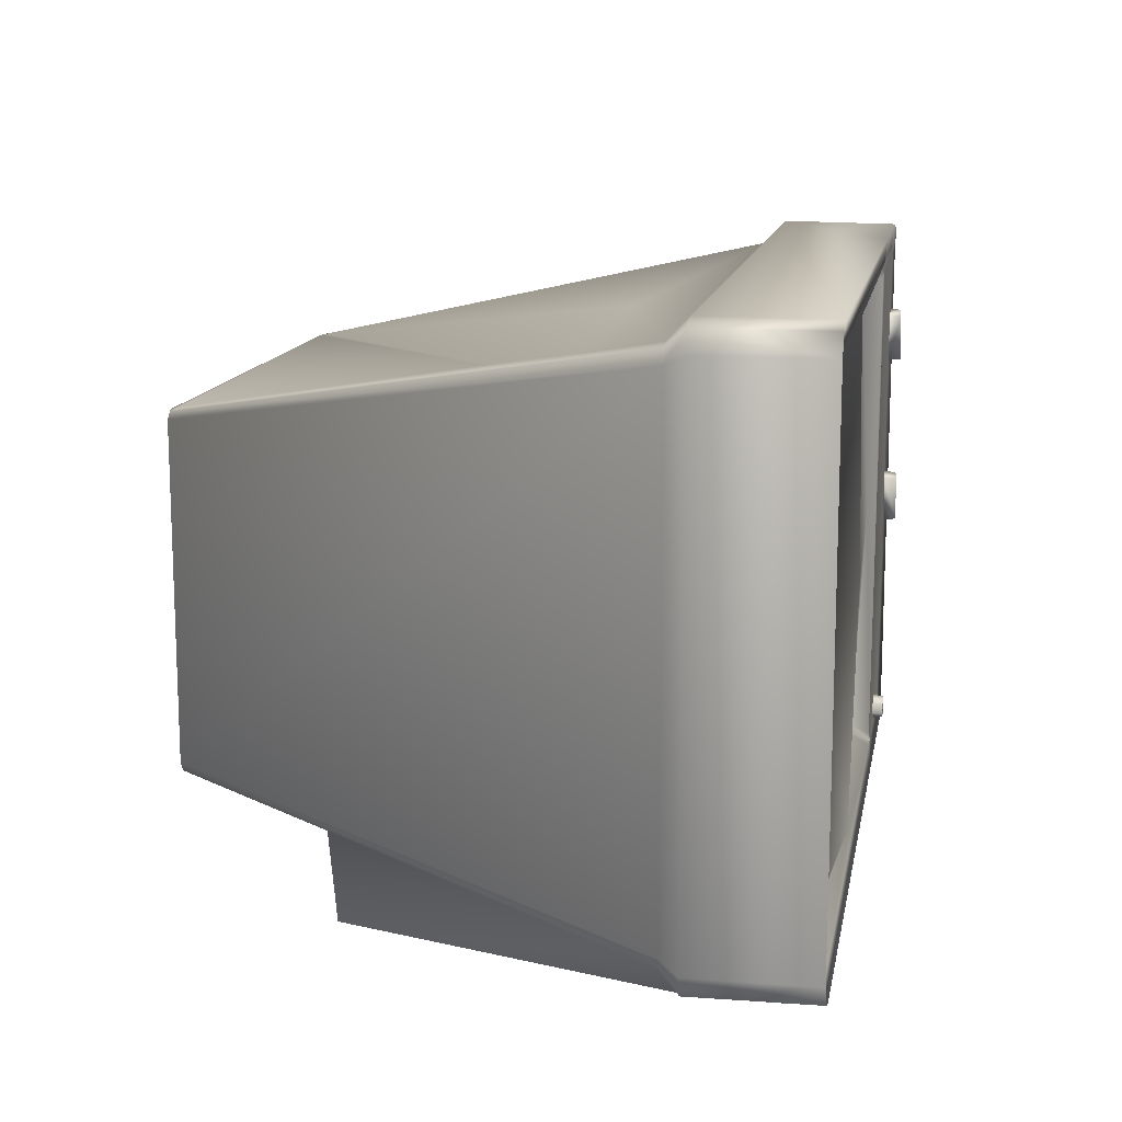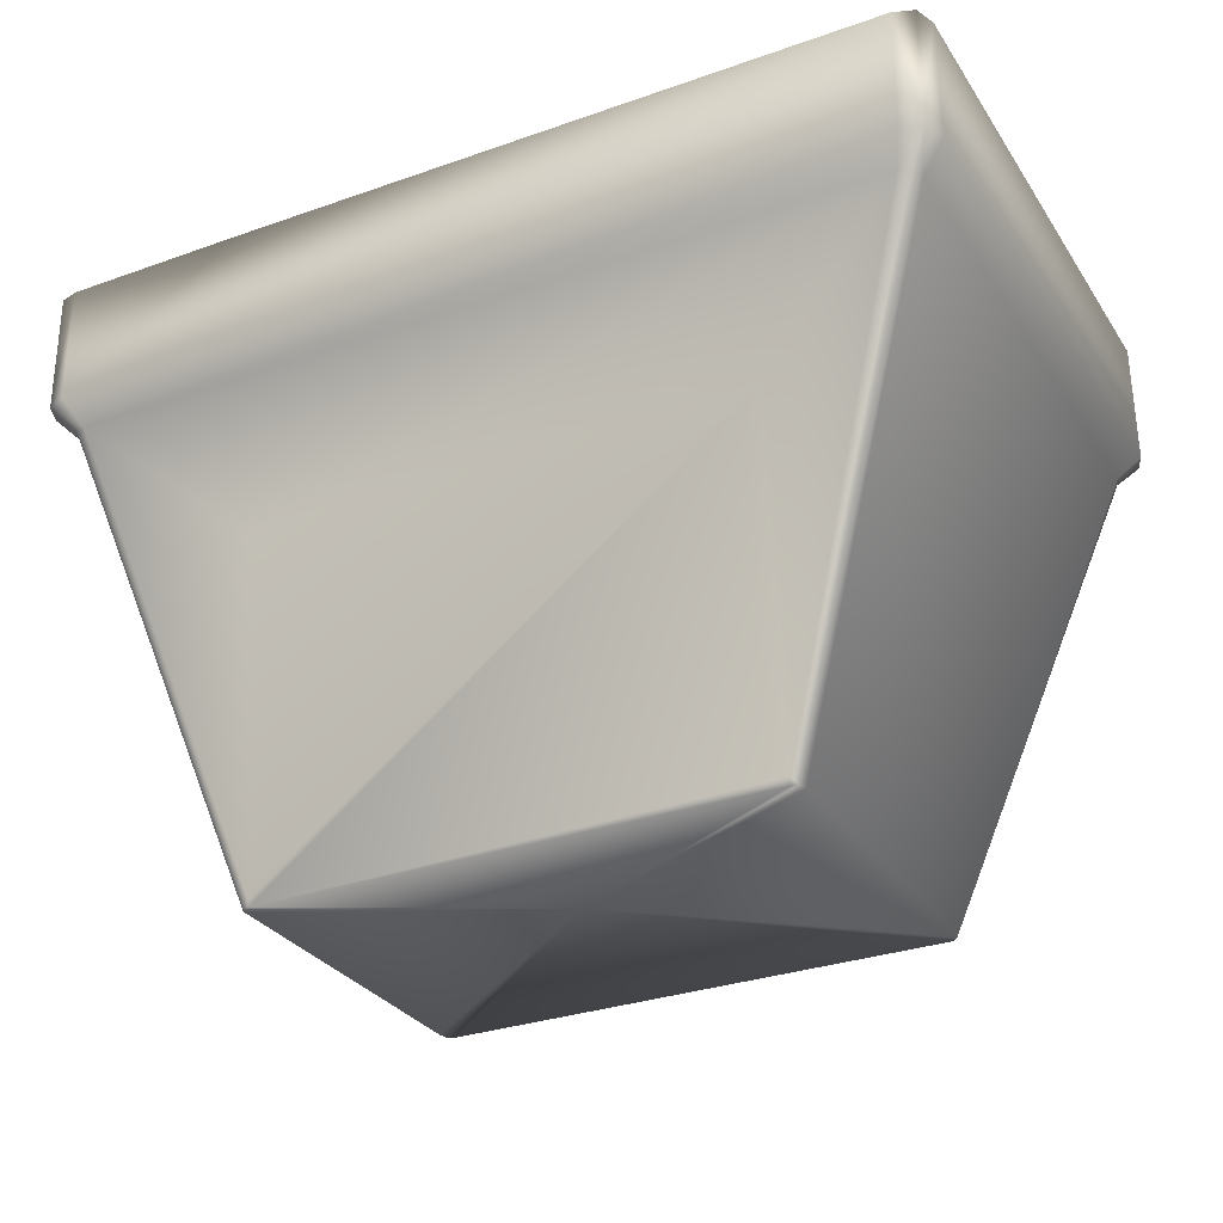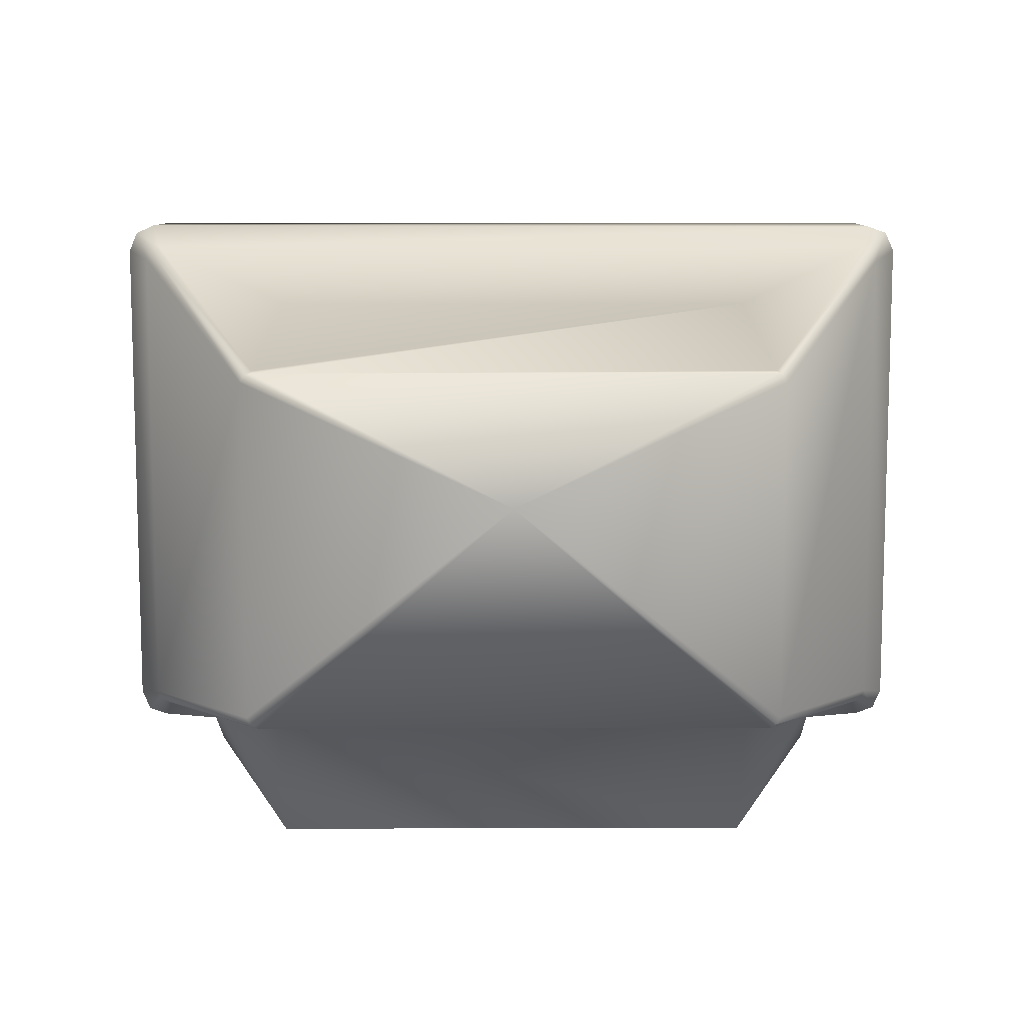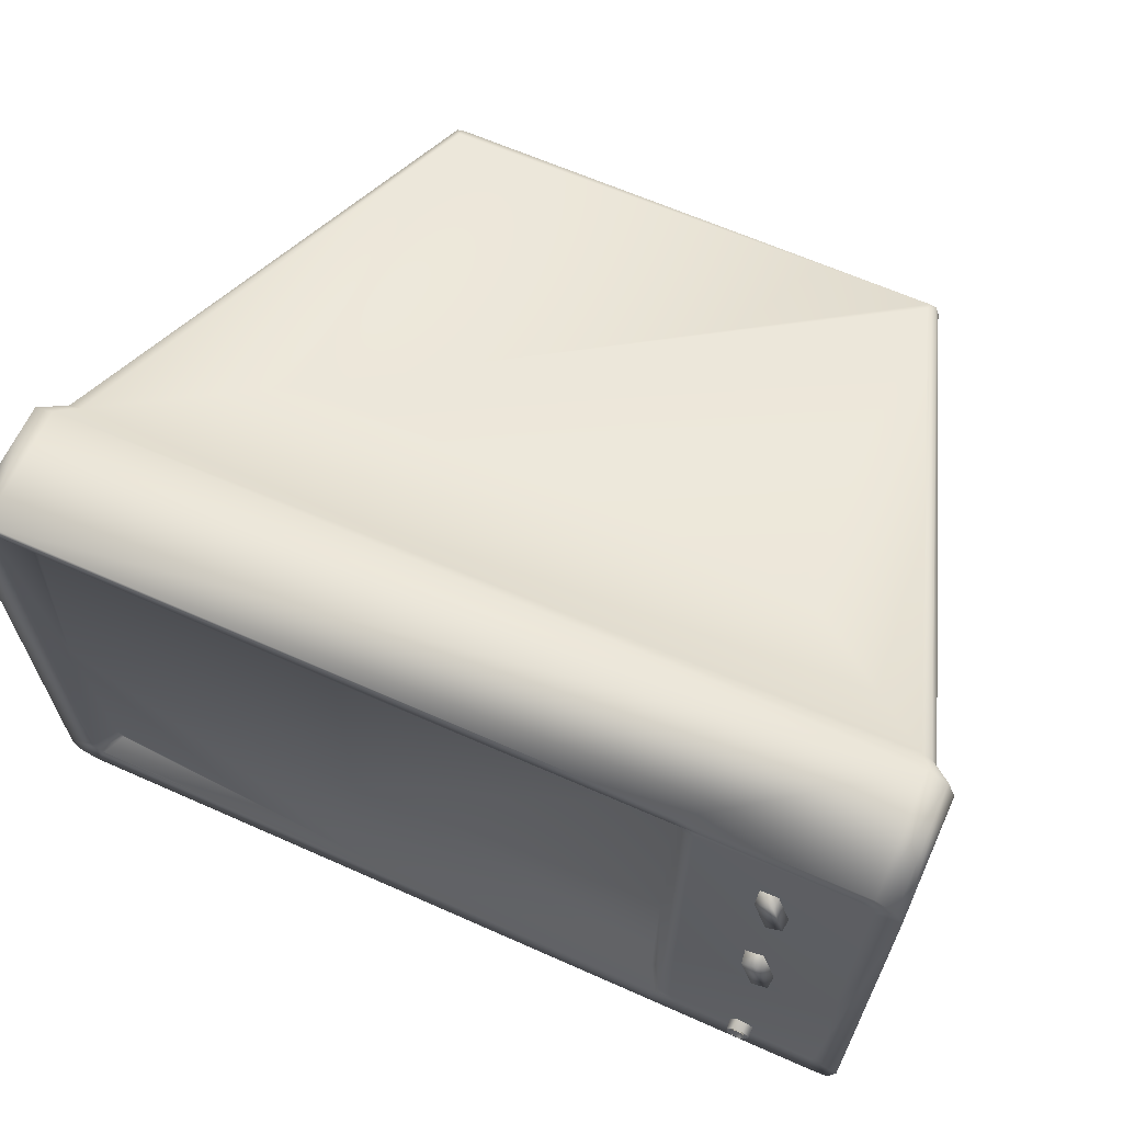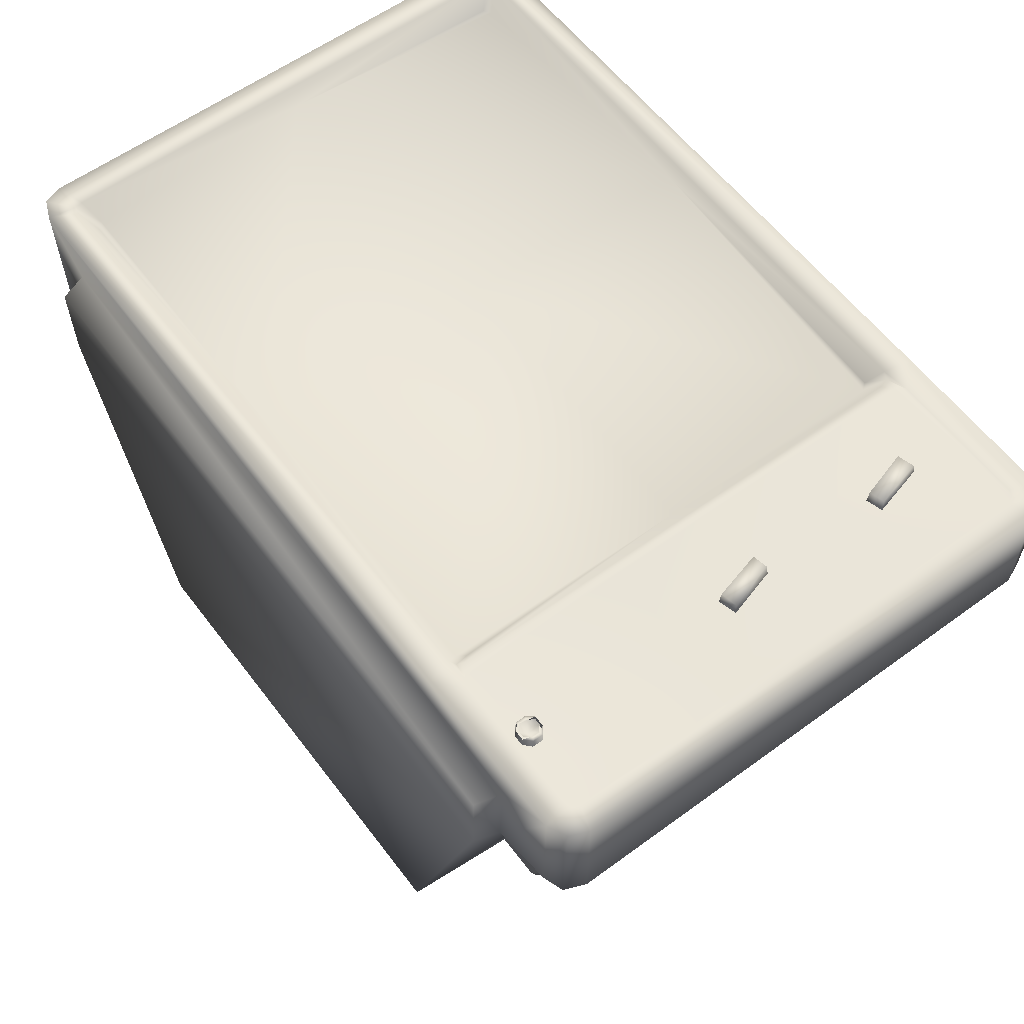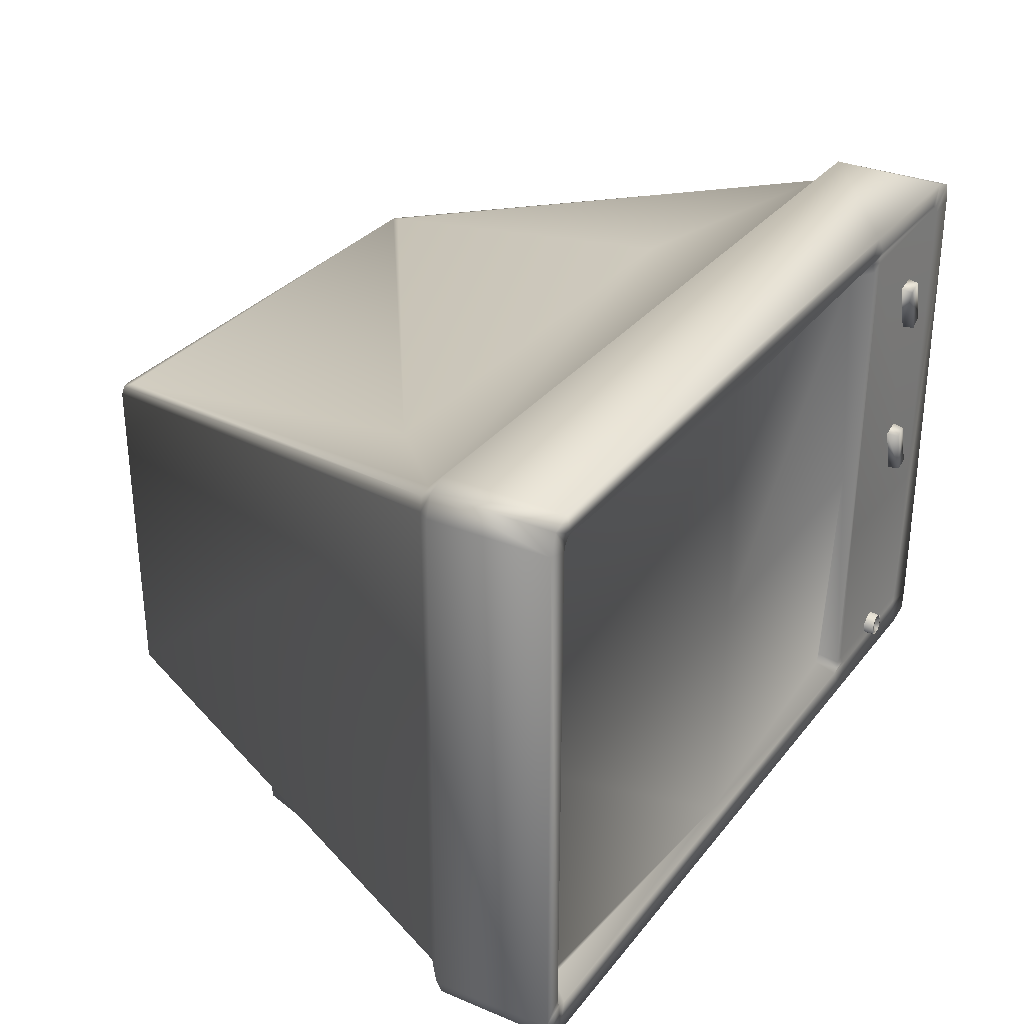
<metadata>
{"format":"obj","ext":"obj","renderer":"f3d","projection":"perspective","resolution":1024,"background":"white","views":[{"elev":13.2,"azim":-79.5,"up":"+Y"},{"elev":-29.8,"azim":-152.8,"up":"+Z"},{"elev":9.7,"azim":179.9,"up":"+Y"},{"elev":64.8,"azim":24.3,"up":"+Y"},{"elev":58.9,"azim":53.0,"up":"+Z"},{"elev":30.9,"azim":-58.8,"up":"+Y"}]}
</metadata>
<code>
v -0.5737 0.08168 0.3567
v -0.5511 0.1057 0.328
v -0.5412 0.09609 0.3282
v -0.5761 0.09369 0.3561
v -0.5615 0.07928 0.3575
v -0.1121 0.09609 0.3511
v 0.3272 0.07928 0.3544
v 0.3149 0.0985 0.3262
v -0.5525 0.4444 0.3425
v -0.5761 0.7952 0.3561
v -0.5511 0.7856 0.328
v -0.5737 0.8072 0.3567
v -0.5638 0.8144 0.3569
v -0.5412 0.7928 0.3282
v -0.1121 0.7928 0.3511
v 0.3272 0.8096 0.3544
v 0.3126 0.7928 0.3256
v 0.3377 0.8048 0.3523
v 0.3201 0.7832 0.3252
v 0.3424 0.7904 0.3535
v 0.3234 0.4444 0.3409
v 0.3401 0.09369 0.3529
v 0.3225 0.1105 0.3258
v 0.3371 0.08408 0.3546
v 0.5737 0.08168 0.3533
v 0.5638 0.07687 0.3532
v 0.3721 0.07687 0.354
v 0.3668 0.8144 0.3551
v 0.3569 0.8096 0.3549
v 0.3569 0.8 0.3549
v 0.5662 0.8144 0.3538
v 0.5761 0.8096 0.3539
v 0.5807 0.8 0.3552
v 0.579 0.3291 0.3522
v 0.3552 0.3291 0.352
v 0.3552 0.09369 0.352
v 0.579 0.09129 0.3522
v 0.3599 0.08168 0.3532
v -0.3491 0.6871 -0.4909
v -0.3489 0.6847 -0.5008
v 0.3434 0.6847 -0.5043
v -0.3512 0.7399 -0.01887
v 0.3432 0.6871 -0.4944
v 0.3481 0.7399 -0.02051
v -0.578 0.07207 0.1591
v -0.3565 0.209 -0.5003
v -0.3612 0.2186 -0.5015
v -0.5832 0.08648 0.1602
v -0.5832 0.7928 0.1602
v -0.3612 0.6727 -0.5015
v -0.3565 0.6823 -0.5003
v -0.578 0.812 0.1591
v -0.3489 0.2042 -0.5008
v -0.5634 0.06727 0.1605
v -0.3363 0.1658 -0.3158
v -0.4935 0.06486 0.1594
v 0.3356 0.1658 -0.3173
v 0.3434 0.2042 -0.5043
v 0.5619 0.06727 0.1562
v 0.492 0.06486 0.1573
v 0.3533 0.6823 -0.5041
v 0.5764 0.812 0.1576
v 0.5619 0.8168 0.1562
v 0.358 0.6727 -0.5029
v 0.584 0.7976 0.1571
v 0.584 0.08648 0.1571
v 0.358 0.2186 -0.5029
v 0.3533 0.209 -0.5041
v 0.5764 0.07207 0.1576
v 0.4815 0 0.1869
v 0.3279 -0 -0.307
v -0.3272 -0 -0.3034
v -0.4841 0 0.1893
v -0.4855 0 0.3058
v 0.4848 0 0.3046
v -0.5605 0.8168 0.1588
v -0.114 0.4468 0.3581
v 0.4938 0.03363 0.1876
v -0.4932 0.03603 0.3161
v 0.4975 0.03603 0.313
v -0.6036 0.05045 0.1896
v -0.6158 0.07928 0.1888
v 0.6033 0.8384 0.1872
v 0.6045 0.8384 0.3591
v 0.5778 0.848 0.3569
v 0.5759 0.8504 0.1873
v 0.3359 0.848 0.3592
v -0.5773 0.848 0.3608
v -0.5762 0.848 0.1895
v -0.6036 0.8384 0.1896
v -0.6047 0.8384 0.3609
v -0.5762 0.04084 0.1895
v -0.494 0.03363 0.1891
v 0.5759 0.04084 0.1873
v 0.6033 0.05045 0.1872
v 0.6156 0.8096 0.1879
v 0.6156 0.07928 0.1879
v -0.6164 0.8096 0.1911
v 0.615 0.8096 0.3569
v 0.615 0.07928 0.3569
v 0.6045 0.05285 0.3591
v 0.5778 0.04084 0.3569
v 0.3388 0.04084 0.3575
v -0.5773 0.04084 0.3608
v -0.6047 0.05285 0.3609
v -0.6146 0.07928 0.3607
v -0.6146 0.8096 0.3607
v 0.4832 0.09369 0.3664
v 0.4832 0.1081 0.3664
v 0.4856 0.1081 0.2924
v 0.4856 0.09129 0.2924
v 0.4751 0.07928 0.2946
v 0.4733 0.08408 0.3662
v 0.4665 0.0985 0.3544
v 0.4779 0.1057 0.3674
v 0.4779 0.09609 0.3674
v 0.4727 0.08648 0.3685
v 0.4628 0.08648 0.3684
v 0.4552 0.09369 0.3688
v 0.4558 0.1033 0.3665
v 0.4604 0.1129 0.3677
v 0.4703 0.1129 0.3679
v 0.4582 0.07928 0.2925
v 0.448 0.7207 0.3768
v 0.4708 0.7279 0.3755
v 0.4883 0.6606 0.3752
v 0.4679 0.6534 0.3772
v 0.4478 0.7231 0.3594
v 0.4722 0.7303 0.3609
v 0.4676 0.651 0.3597
v 0.4903 0.6582 0.3583
v 0.4478 0.4709 0.3594
v 0.4728 0.4781 0.3586
v 0.4708 0.4757 0.3755
v 0.4504 0.4709 0.3775
v 0.4679 0.4036 0.3772
v 0.4676 0.4012 0.3597
v 0.4906 0.4084 0.3758
v 0.4926 0.4084 0.3589
v -0.002143 0.5045 -0.5048
v 0.4733 0.1153 0.3662
v 0.4728 0.1201 0.2939
v 0.4581 0.1153 0.3671
v 0.4582 0.1201 0.2925
v 0.4505 0.1057 0.3676
v 0.4477 0.1081 0.2947
v 0.4505 0.09129 0.3676
v 0.4454 0.09129 0.2941
v 0.4604 0.08408 0.3677
f 1 3 2
f 1 2 4
f 3 1 5
f 5 6 3
f 5 7 6
f 6 7 8
f 4 2 9
f 4 9 10
f 10 9 11
f 11 12 10
f 11 13 12
f 13 11 14
f 15 13 14
f 16 13 15
f 16 15 17
f 17 18 16
f 18 17 19
f 19 20 18
f 20 19 21
f 20 21 22
f 22 21 23
f 23 24 22
f 24 23 8
f 8 7 24
f 25 27 26
f 18 28 16
f 28 18 29
f 18 30 29
f 30 18 20
f 29 31 28
f 31 29 32
f 30 32 29
f 32 30 33
f 30 34 33
f 34 30 35
f 30 20 22
f 30 22 35
f 35 22 36
f 36 34 35
f 34 36 37
f 36 25 37
f 25 36 38
f 38 7 27
f 7 38 24
f 38 22 24
f 22 38 36
f 27 25 38
f 39 41 40
f 39 42 41
f 41 42 43
f 43 42 44
f 45 47 46
f 47 45 48
f 49 47 48
f 47 49 50
f 49 51 50
f 51 49 52
f 53 45 46
f 45 53 54
f 55 54 53
f 55 56 54
f 57 55 53
f 57 53 58
f 59 57 58
f 57 59 60
f 43 62 61
f 43 63 62
f 44 63 43
f 43 61 41
f 62 64 61
f 64 62 65
f 66 64 65
f 64 66 67
f 66 68 67
f 68 66 69
f 70 72 71
f 72 70 73
f 70 74 73
f 74 70 75
f 76 44 42
f 44 76 63
f 51 52 39
f 39 52 76
f 76 42 39
f 51 39 40
f 69 58 68
f 58 69 59
f 8 23 21
f 8 21 77
f 8 77 6
f 9 6 77
f 2 6 9
f 2 3 6
f 11 9 14
f 14 9 15
f 15 9 77
f 19 15 77
f 19 17 15
f 71 78 70
f 78 71 60
f 71 57 60
f 79 75 80
f 75 79 74
f 81 48 45
f 48 81 82
f 83 85 84
f 85 83 86
f 87 85 86
f 86 88 87
f 88 86 89
f 90 88 89
f 88 90 91
f 19 77 21
f 54 81 45
f 81 54 92
f 54 93 92
f 93 54 56
f 59 78 60
f 78 59 94
f 69 94 59
f 94 69 95
f 63 83 62
f 83 63 86
f 74 93 73
f 93 74 79
f 83 65 62
f 65 83 96
f 96 66 65
f 66 96 97
f 95 66 97
f 66 95 69
f 49 90 52
f 90 49 98
f 49 82 98
f 82 49 48
f 90 76 52
f 76 90 89
f 89 63 76
f 63 89 86
f 33 84 32
f 84 33 99
f 34 99 33
f 37 99 34
f 37 100 99
f 25 100 37
f 100 25 101
f 25 102 101
f 102 25 26
f 27 102 26
f 102 27 103
f 103 27 7
f 7 104 103
f 104 7 5
f 1 104 5
f 104 1 105
f 1 106 105
f 106 1 4
f 4 107 106
f 107 4 10
f 10 91 107
f 91 10 12
f 13 91 12
f 85 28 31
f 28 85 87
f 87 16 28
f 87 13 16
f 13 87 88
f 91 13 88
f 90 107 91
f 107 90 98
f 98 106 107
f 106 98 82
f 81 106 82
f 106 81 105
f 101 94 95
f 94 101 102
f 102 78 94
f 78 102 80
f 103 80 102
f 104 80 103
f 80 104 79
f 104 93 79
f 93 104 92
f 104 81 92
f 81 104 105
f 93 72 73
f 72 93 56
f 72 56 55
f 85 32 84
f 32 85 31
f 95 100 101
f 100 95 97
f 96 100 97
f 100 96 99
f 83 99 96
f 99 83 84
f 108 110 109
f 110 108 111
f 108 112 111
f 112 108 113
f 114 116 115
f 114 117 116
f 114 118 117
f 114 119 118
f 114 120 119
f 114 121 120
f 114 122 121
f 114 115 122
f 113 123 112
f 124 126 125
f 126 124 127
f 125 128 124
f 128 125 129
f 130 124 128
f 124 130 127
f 126 130 131
f 129 126 131
f 126 129 125
f 132 134 133
f 134 132 135
f 136 132 137
f 132 136 135
f 137 138 136
f 138 137 139
f 139 134 138
f 134 139 133
f 134 136 138
f 136 134 135
f 140 51 40
f 41 140 40
f 140 41 61
f 140 61 64
f 67 140 64
f 140 67 68
f 58 140 68
f 140 58 53
f 140 53 46
f 140 46 47
f 50 140 47
f 140 50 51
f 75 78 80
f 78 75 70
f 57 72 55
f 72 57 71
f 109 141 115
f 116 109 115
f 109 116 108
f 113 108 116
f 142 143 141
f 109 142 141
f 142 109 110
f 144 145 143
f 145 144 146
f 146 147 145
f 147 146 148
f 148 149 147
f 149 148 123
f 123 113 149
f 143 142 144
f 143 145 120
f 147 120 145
f 120 147 119
f 118 119 147
f 130 126 127

</code>
